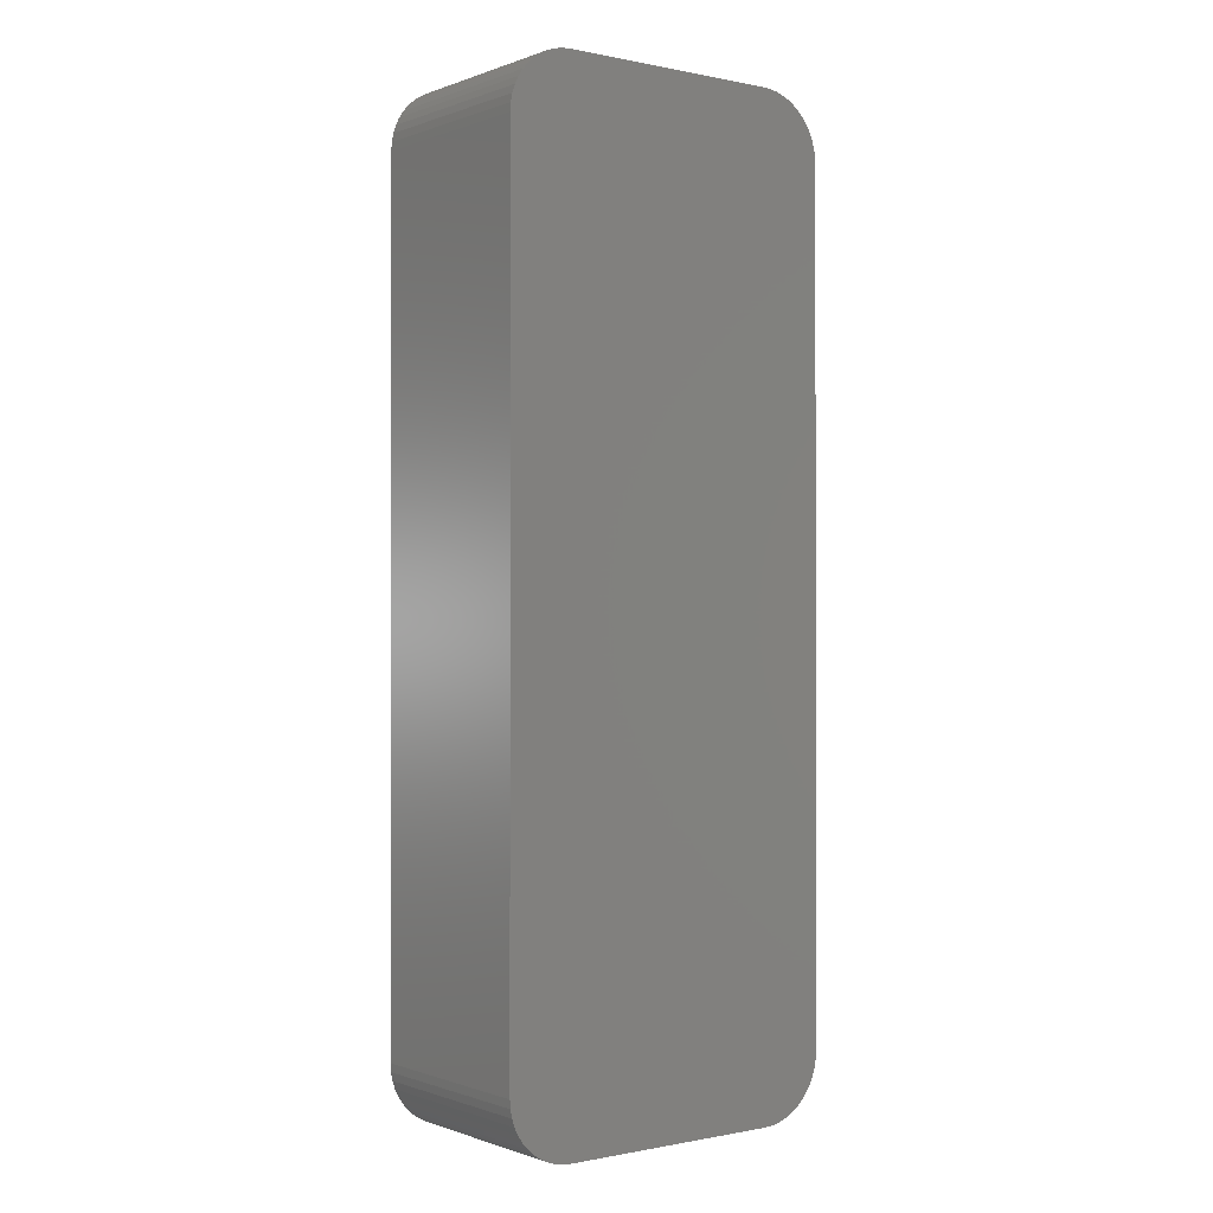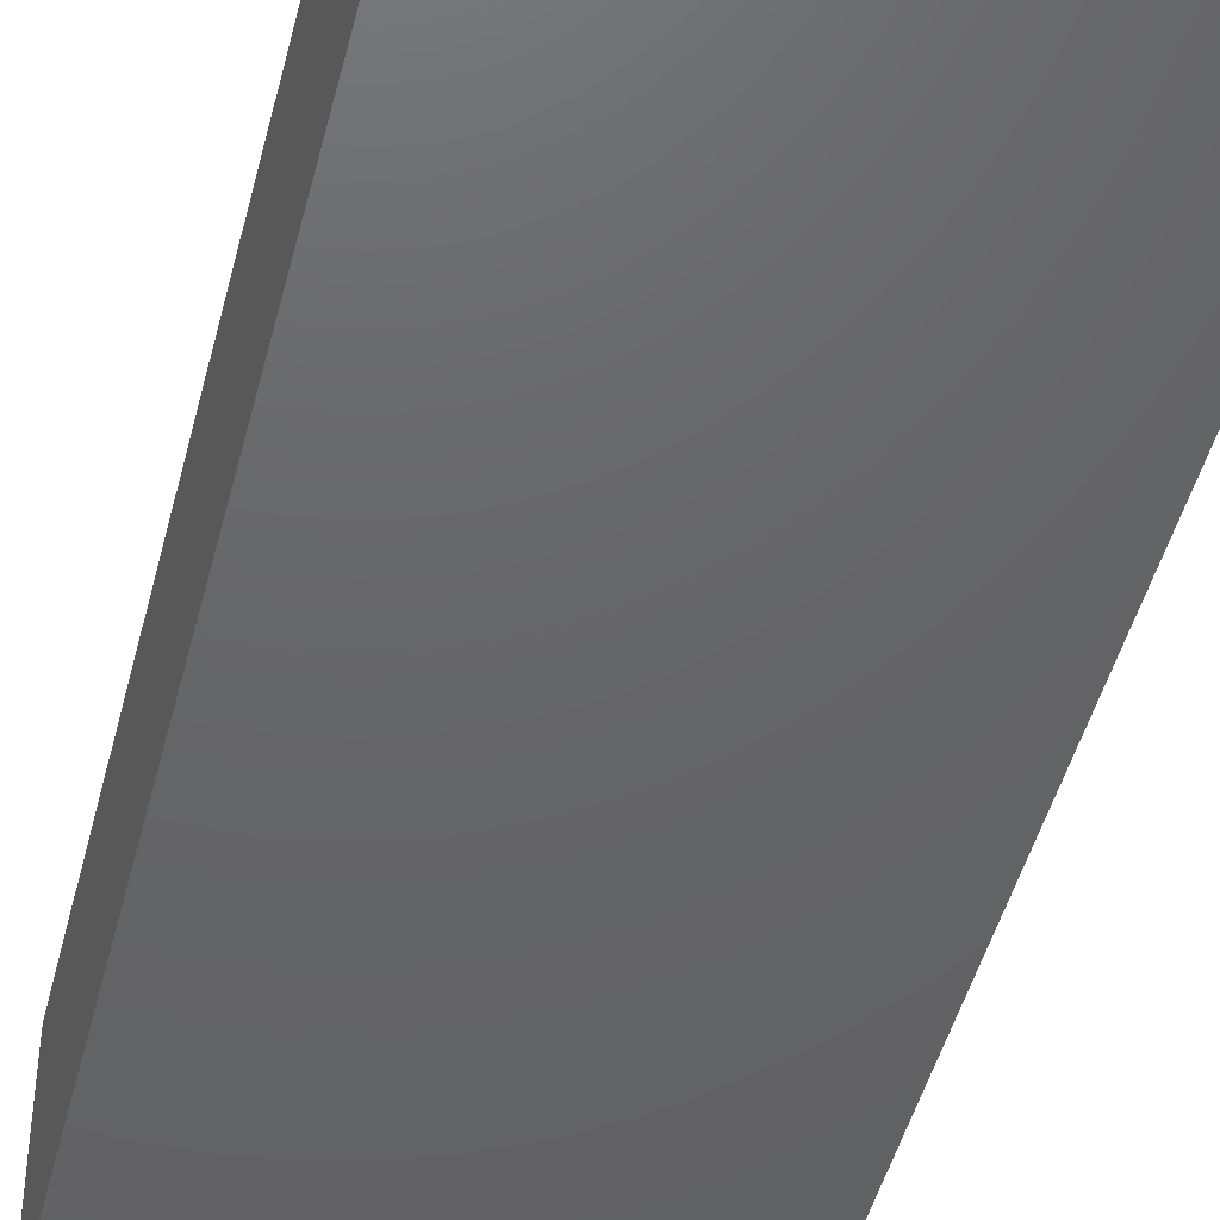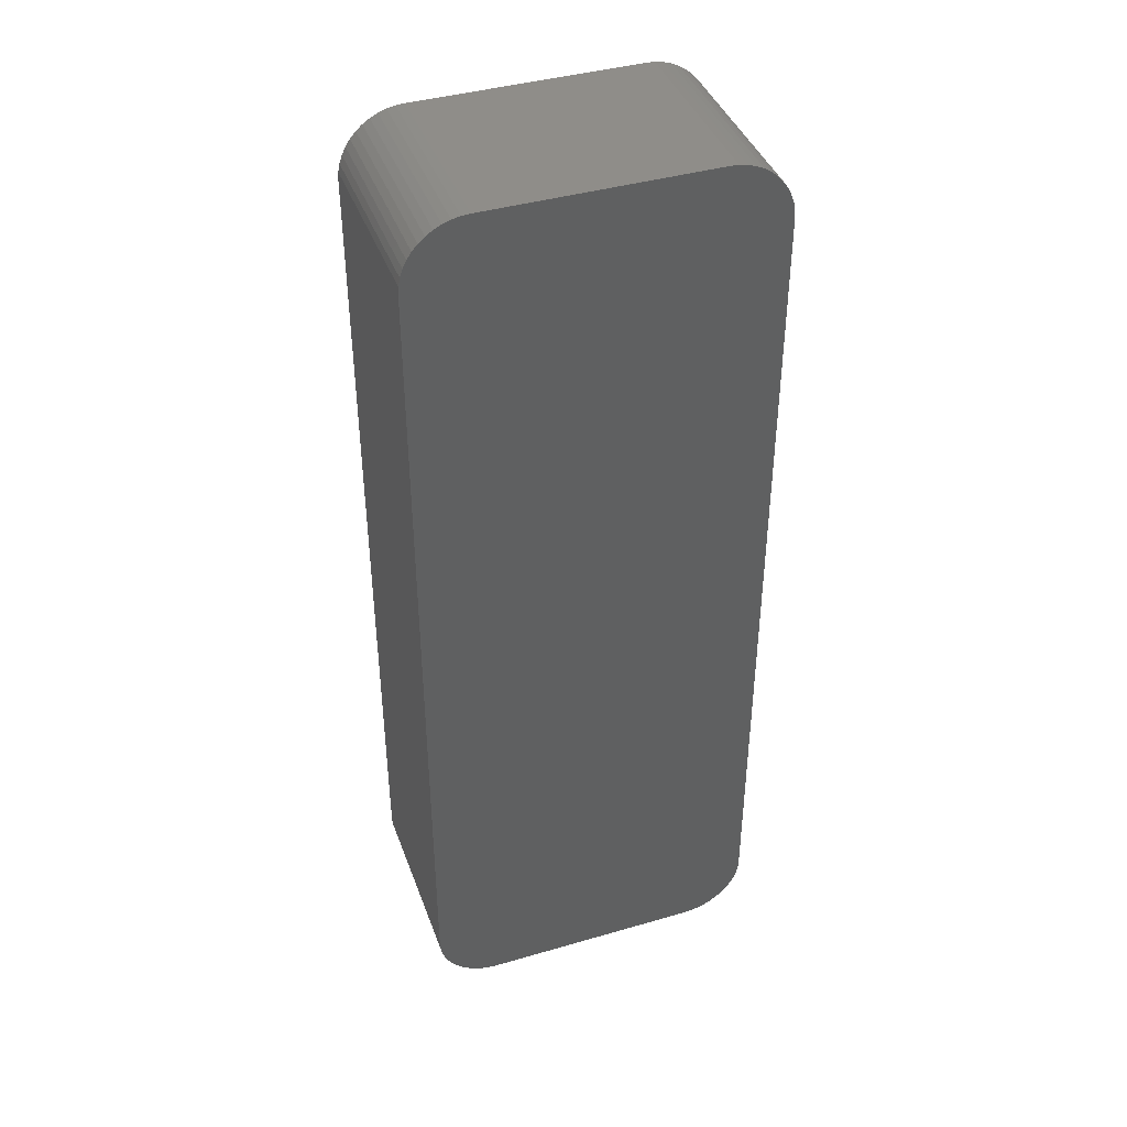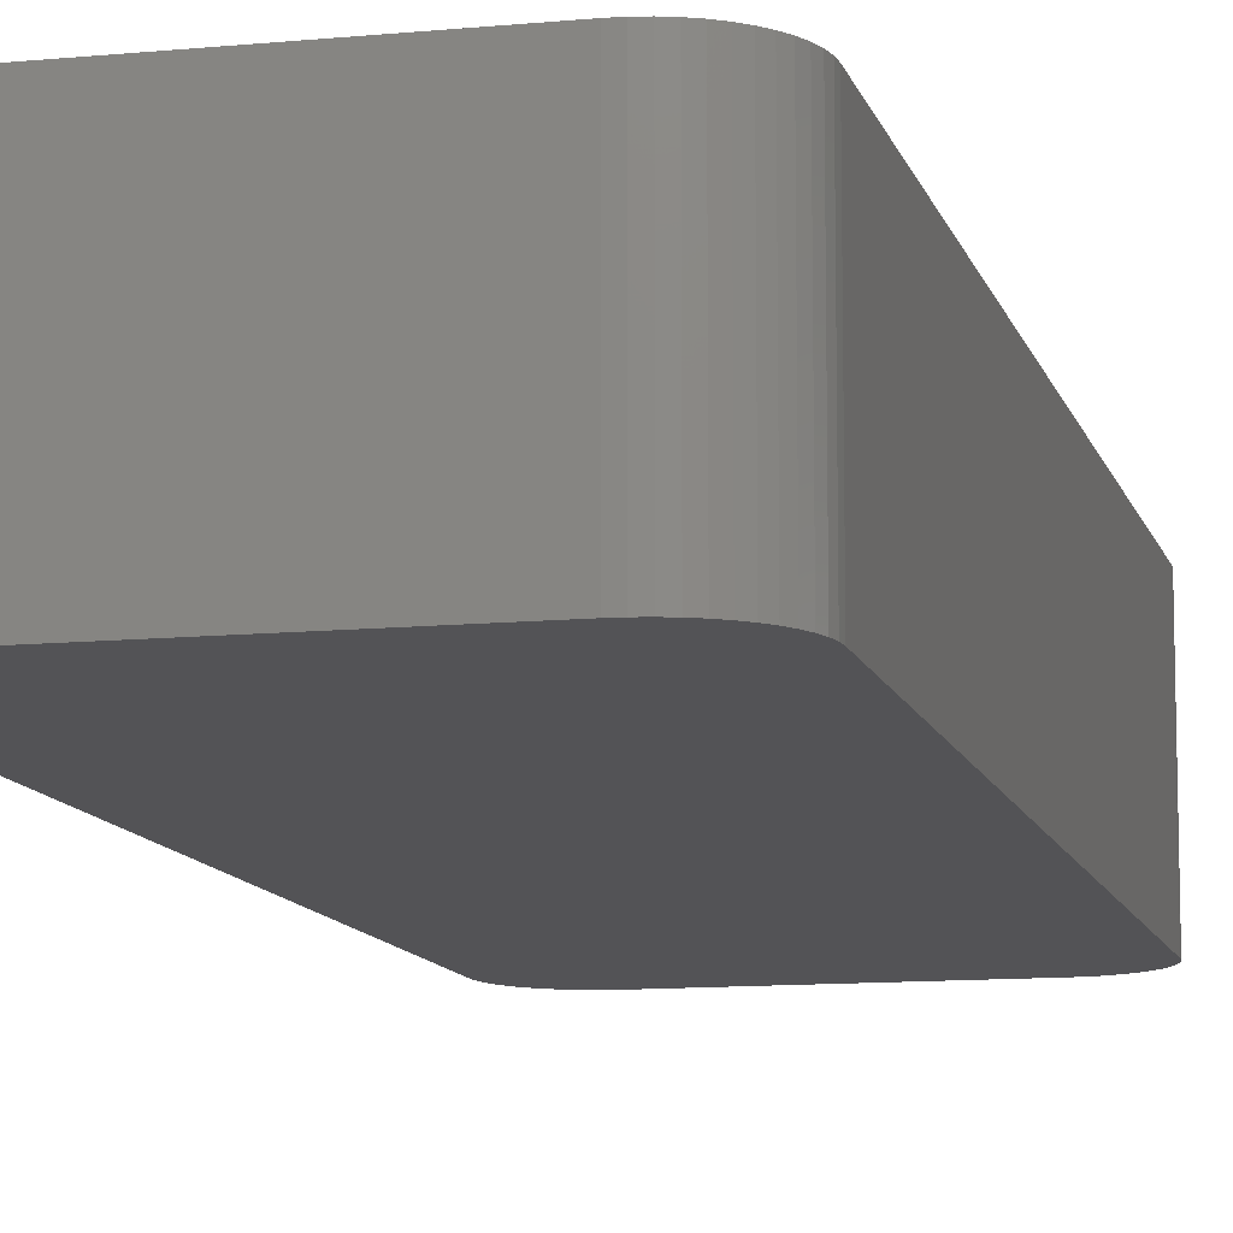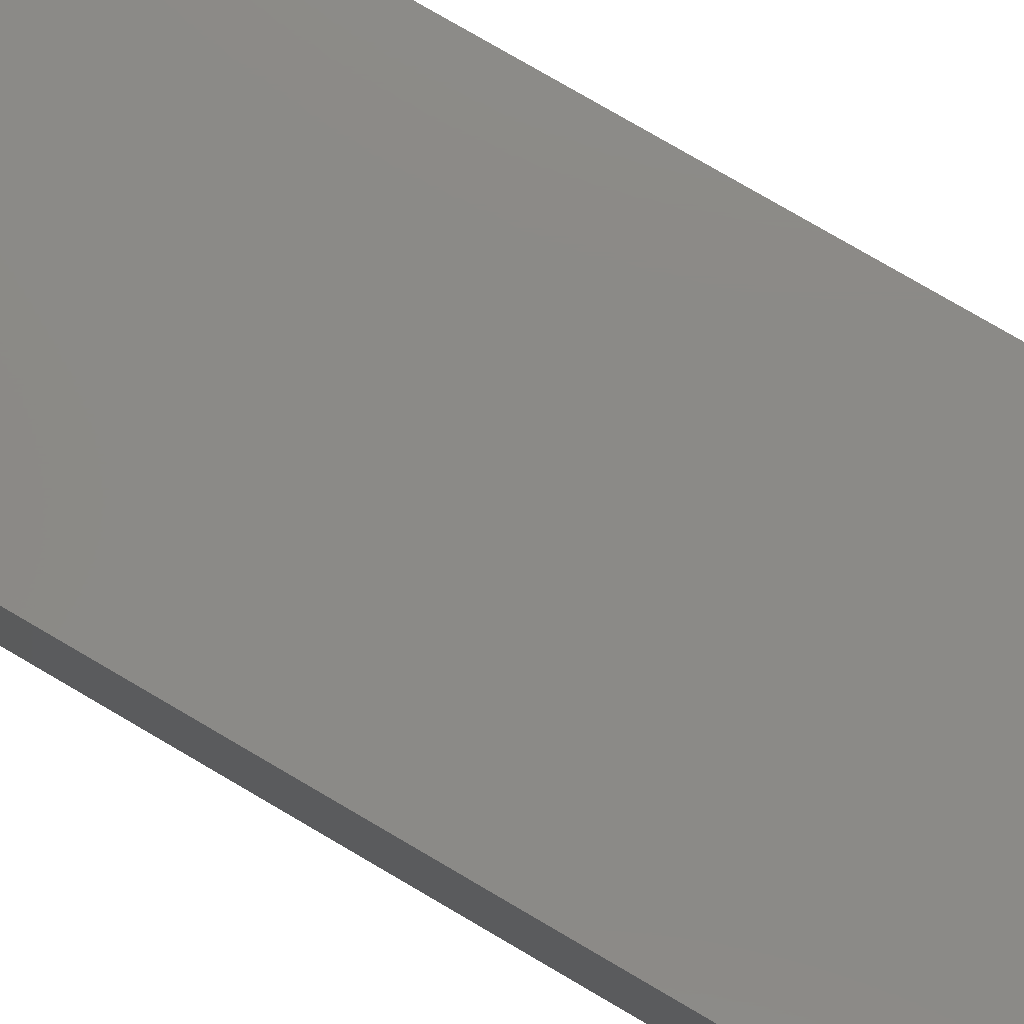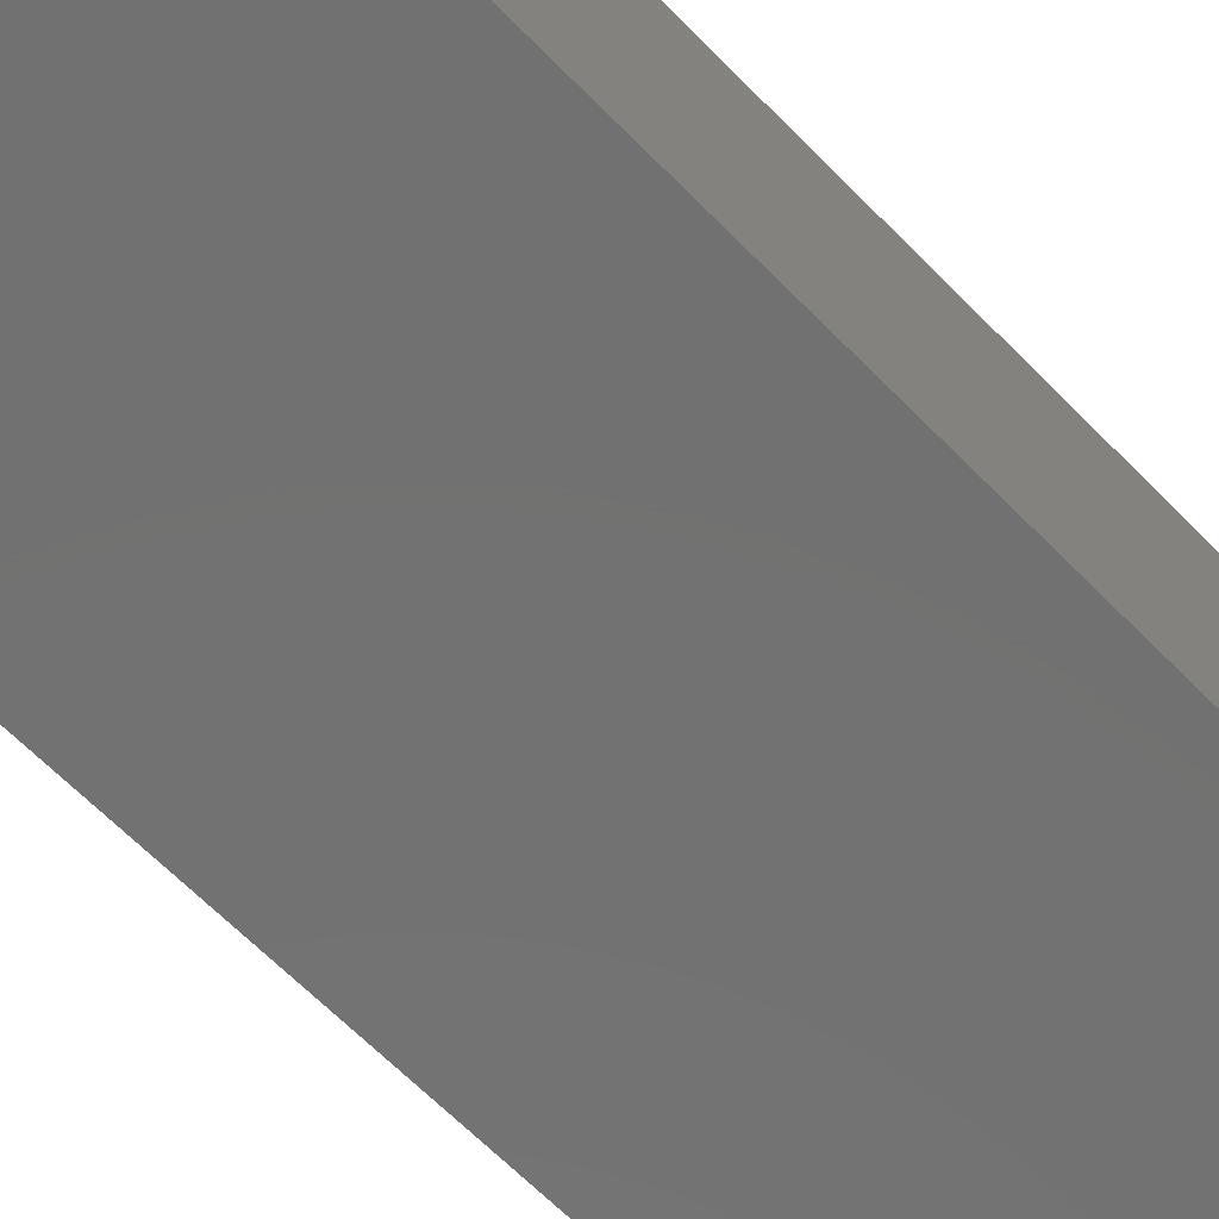
<metadata>
{"format":"stl","ext":"stl","renderer":"f3d","projection":"perspective","resolution":1024,"background":"white","views":[{"elev":-0.5,"azim":142.7,"up":"+Y"},{"elev":-46.1,"azim":-13.9,"up":"+Z"},{"elev":41.2,"azim":160.6,"up":"+Y"},{"elev":-10.9,"azim":-166.4,"up":"+Z"},{"elev":78.4,"azim":-59.7,"up":"+Z"},{"elev":-63.6,"azim":-136.0,"up":"+Z"}]}
</metadata>
<code>
# stl→obj: 104 verts, 204 faces
v -95.93 7.982 152
v -95.98 8.239 146
v -95.93 7.982 146
v -85.15 7.735 152
v -85.27 7.5 152
v -85.15 7.735 146
v -85.59 36.11 146
v -85.78 36.29 146
v -85.59 36.11 152
v -86.74 6.517 146
v -87 6.5 152
v -87 6.5 146
v -94 6.5 146
v -94.26 6.517 152
v -94.26 6.517 146
v -85 34.7 146
v -85 8.5 152
v -85 8.5 146
v -95.73 7.5 146
v -95.73 7.5 152
v -95.85 7.735 146
v -86.74 6.517 152
v -95.73 35.7 152
v -85.59 7.086 152
v -85.78 6.913 152
v -85.59 7.086 146
v -96 8.5 152
v -95.98 8.239 152
v -96 8.5 146
v -85.02 8.239 152
v -85.07 7.982 152
v -95 36.43 152
v -94.77 36.55 152
v -95 36.43 146
v -95.73 35.7 146
v -95.59 35.92 146
v -95.85 7.735 152
v -95.59 35.92 152
v -95.41 36.11 152
v -85.02 34.96 152
v -85 34.7 152
v -85.27 7.5 146
v -85.41 7.282 146
v -87 36.7 152
v -86.74 36.68 152
v -94.26 36.68 152
v -94.52 36.63 146
v -94.52 36.63 152
v -95.22 36.29 152
v -94 36.7 152
v -86 36.43 146
v -86.23 36.55 146
v -86 36.43 152
v -86.23 36.55 152
v -85.78 6.913 146
v -85.41 35.92 152
v -85.27 35.7 152
v -85.02 8.239 146
v -85.15 35.47 152
v -85.07 35.22 152
v -85.07 7.982 146
v -94.77 6.652 146
v -95 6.768 152
v -95 6.768 146
v -86.48 6.568 146
v -86.48 6.568 152
v -94.52 6.568 146
v -86.48 36.63 146
v -85.41 7.282 152
v -96 34.7 152
v -96 34.7 146
v -85.07 35.22 146
v -85.15 35.47 146
v -85.78 36.29 152
v -95.41 36.11 146
v -95.59 7.282 152
v -95.59 7.282 146
v -86 6.768 146
v -86 6.768 152
v -86.23 6.652 146
v -95.22 36.29 146
v -94.77 36.55 146
v -94.52 6.568 152
v -94.77 6.652 152
v -87 36.7 146
v -95.41 7.086 152
v -95.41 7.086 146
v -95.22 6.913 146
v -95.22 6.913 152
v -94 6.5 152
v -95.98 34.96 152
v -95.98 34.96 146
v -85.02 34.96 146
v -94 36.7 146
v -86.74 36.68 146
v -95.85 35.47 146
v -95.93 35.22 146
v -95.85 35.47 152
v -94.26 36.68 146
v -86.23 6.652 152
v -95.93 35.22 152
v -85.41 35.92 146
v -85.27 35.7 146
v -86.48 36.63 152
f 1 2 3
f 4 5 6
f 7 8 9
f 10 11 12
f 13 14 15
f 16 17 18
f 19 20 21
f 22 23 11
f 24 25 26
f 27 2 28
f 29 2 27
f 30 23 31
f 32 33 34
f 35 23 36
f 12 11 13
f 20 23 37
f 38 23 39
f 16 40 41
f 42 5 43
f 44 23 45
f 1 3 37
f 46 47 48
f 39 23 49
f 50 23 44
f 51 52 53
f 54 23 53
f 26 25 55
f 56 23 57
f 17 58 18
f 41 23 17
f 59 23 60
f 58 31 61
f 62 63 64
f 22 65 66
f 67 68 15
f 43 69 26
f 29 70 71
f 27 70 29
f 72 73 60
f 74 8 53
f 41 17 16
f 36 38 75
f 76 20 77
f 28 2 1
f 78 79 80
f 81 68 75
f 47 68 82
f 34 81 32
f 10 65 22
f 28 23 27
f 60 40 72
f 62 83 84
f 72 68 73
f 43 68 42
f 44 45 85
f 43 5 69
f 86 77 87
f 86 88 89
f 90 14 13
f 71 91 92
f 93 40 16
f 85 68 94
f 45 68 95
f 57 23 59
f 96 97 98
f 76 77 86
f 13 11 90
f 32 81 49
f 22 11 10
f 30 31 58
f 21 20 37
f 37 3 21
f 67 14 83
f 99 47 46
f 97 68 92
f 8 68 51
f 85 94 44
f 4 23 5
f 53 23 74
f 26 69 24
f 53 52 54
f 87 88 86
f 42 68 6
f 90 23 14
f 55 25 78
f 5 23 69
f 94 68 99
f 92 68 71
f 66 65 100
f 60 73 59
f 88 68 64
f 85 45 95
f 50 94 46
f 101 97 91
f 72 40 93
f 67 83 62
f 6 5 42
f 26 68 43
f 15 14 67
f 77 20 19
f 30 58 17
f 9 56 7
f 96 68 97
f 13 68 12
f 21 68 19
f 75 39 81
f 73 57 59
f 98 23 96
f 83 23 84
f 36 68 35
f 12 68 10
f 63 23 89
f 53 8 51
f 31 6 61
f 44 94 50
f 46 94 99
f 32 23 33
f 98 97 101
f 71 68 29
f 7 56 102
f 70 91 71
f 91 23 101
f 49 23 32
f 48 23 46
f 103 68 102
f 19 68 77
f 80 79 100
f 56 57 102
f 47 33 48
f 40 23 41
f 62 68 67
f 10 68 65
f 3 68 21
f 95 68 85
f 64 63 88
f 33 23 48
f 100 65 80
f 87 68 88
f 74 23 9
f 35 68 96
f 104 68 45
f 54 68 104
f 9 8 74
f 4 6 31
f 64 68 62
f 104 23 54
f 75 38 39
f 102 57 103
f 79 23 100
f 29 68 2
f 81 39 49
f 46 23 50
f 103 57 73
f 88 63 89
f 6 68 61
f 82 33 47
f 15 68 13
f 9 23 56
f 84 63 62
f 66 23 22
f 80 68 78
f 55 68 26
f 45 23 104
f 31 23 4
f 77 68 87
f 2 68 3
f 76 23 20
f 78 25 79
f 11 23 90
f 93 68 72
f 25 23 79
f 96 23 35
f 65 68 80
f 78 68 55
f 37 23 1
f 60 23 40
f 73 68 103
f 91 97 92
f 34 33 82
f 86 23 76
f 82 68 34
f 99 68 47
f 24 23 25
f 17 23 30
f 34 68 81
f 75 68 36
f 102 68 7
f 7 68 8
f 16 68 93
f 18 68 16
f 51 68 52
f 52 68 54
f 1 23 28
f 89 23 86
f 36 23 38
f 101 23 98
f 69 23 24
f 100 23 66
f 84 23 63
f 14 23 83
f 58 68 18
f 61 68 58
f 70 23 91
f 27 23 70

</code>
